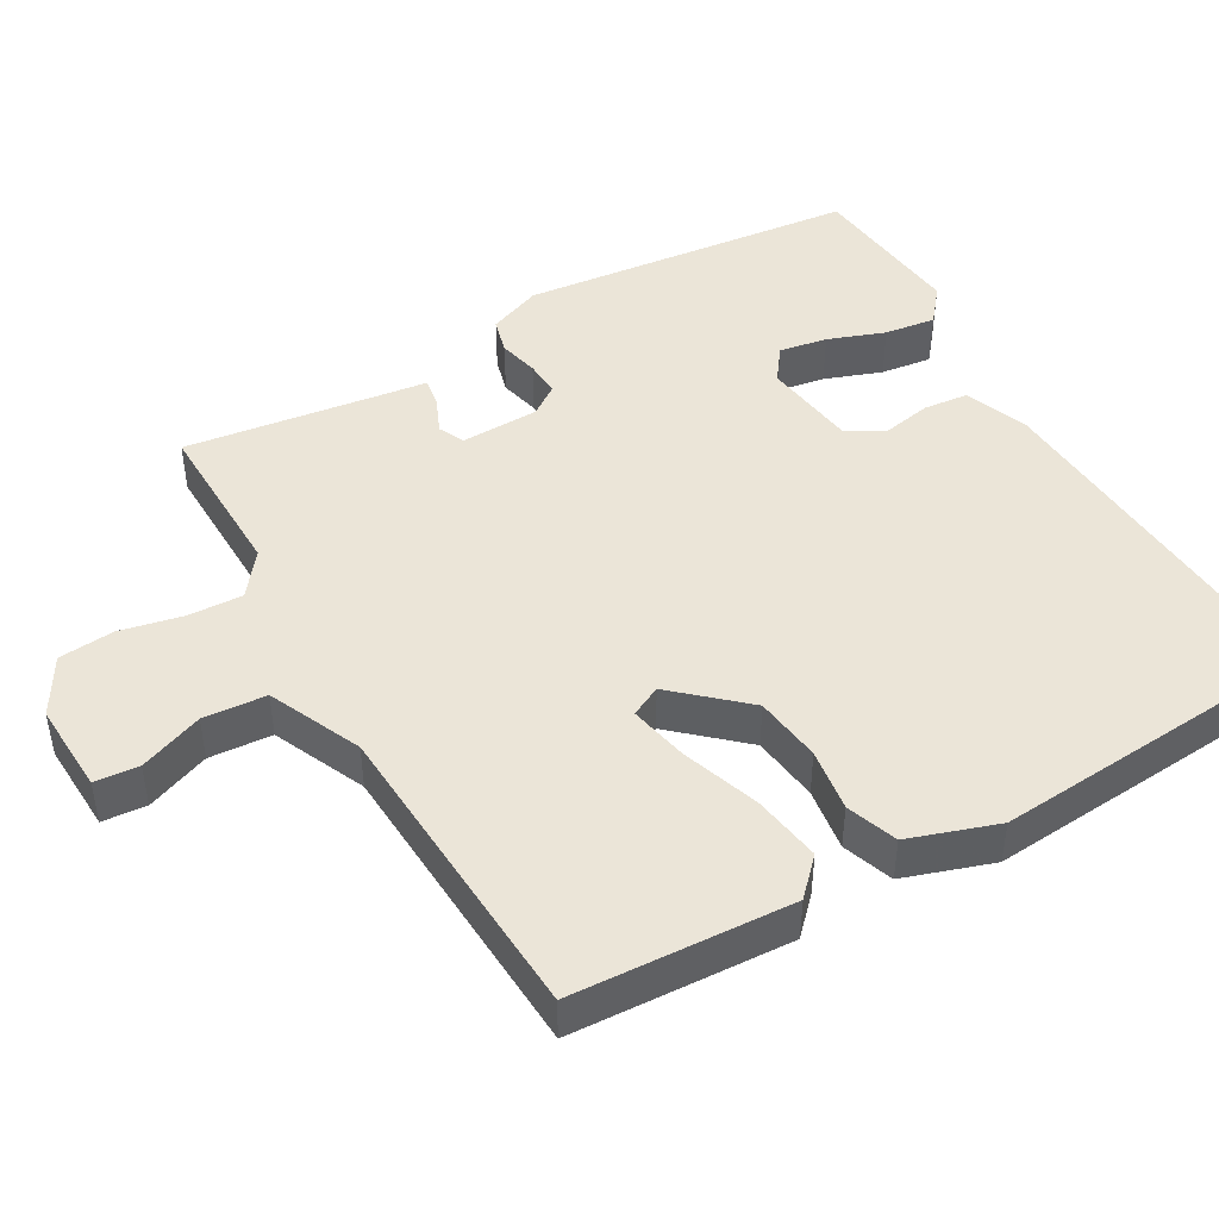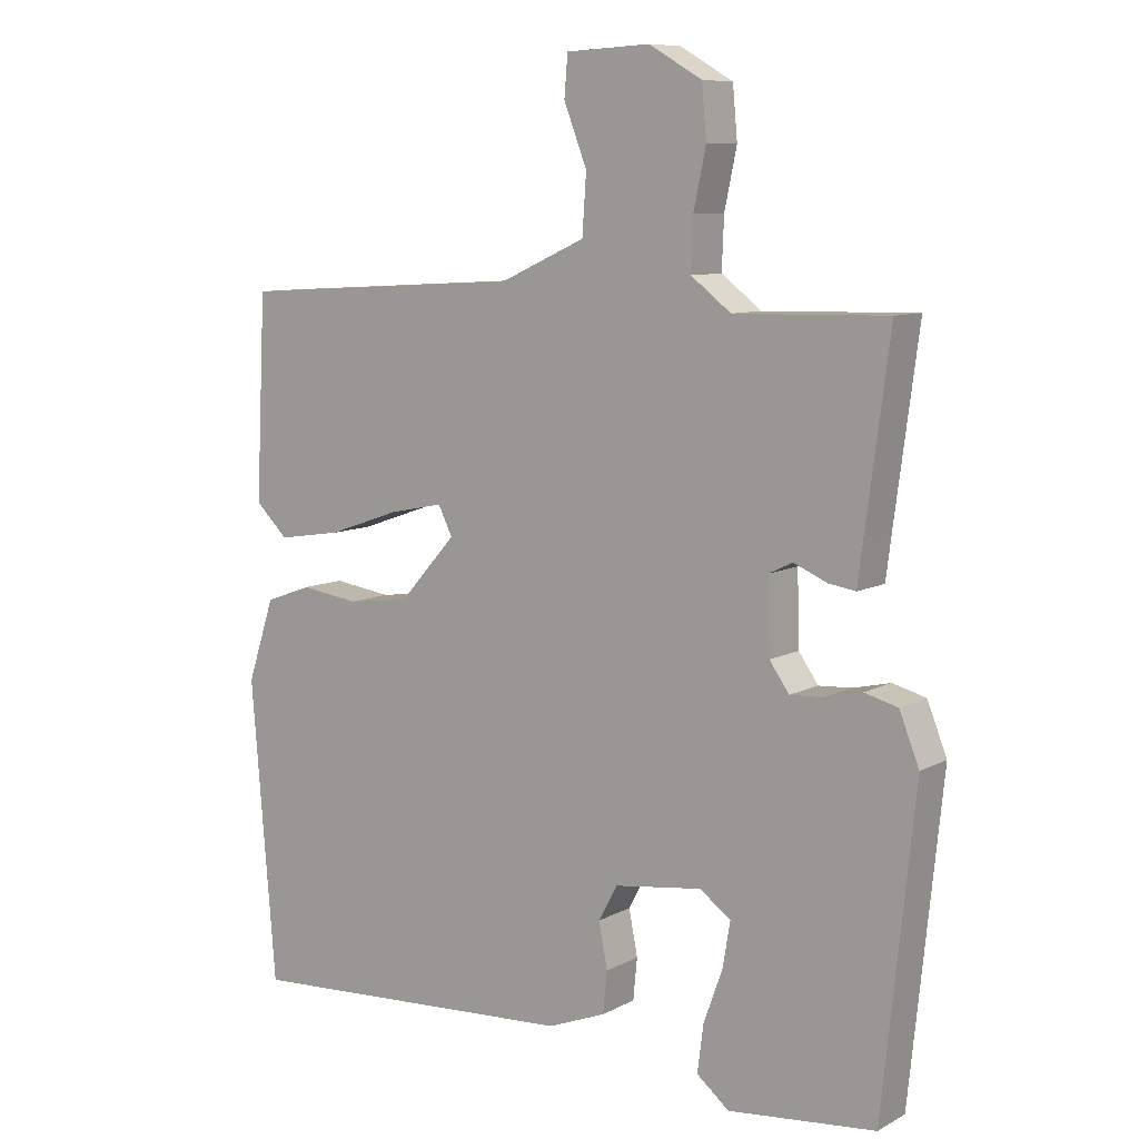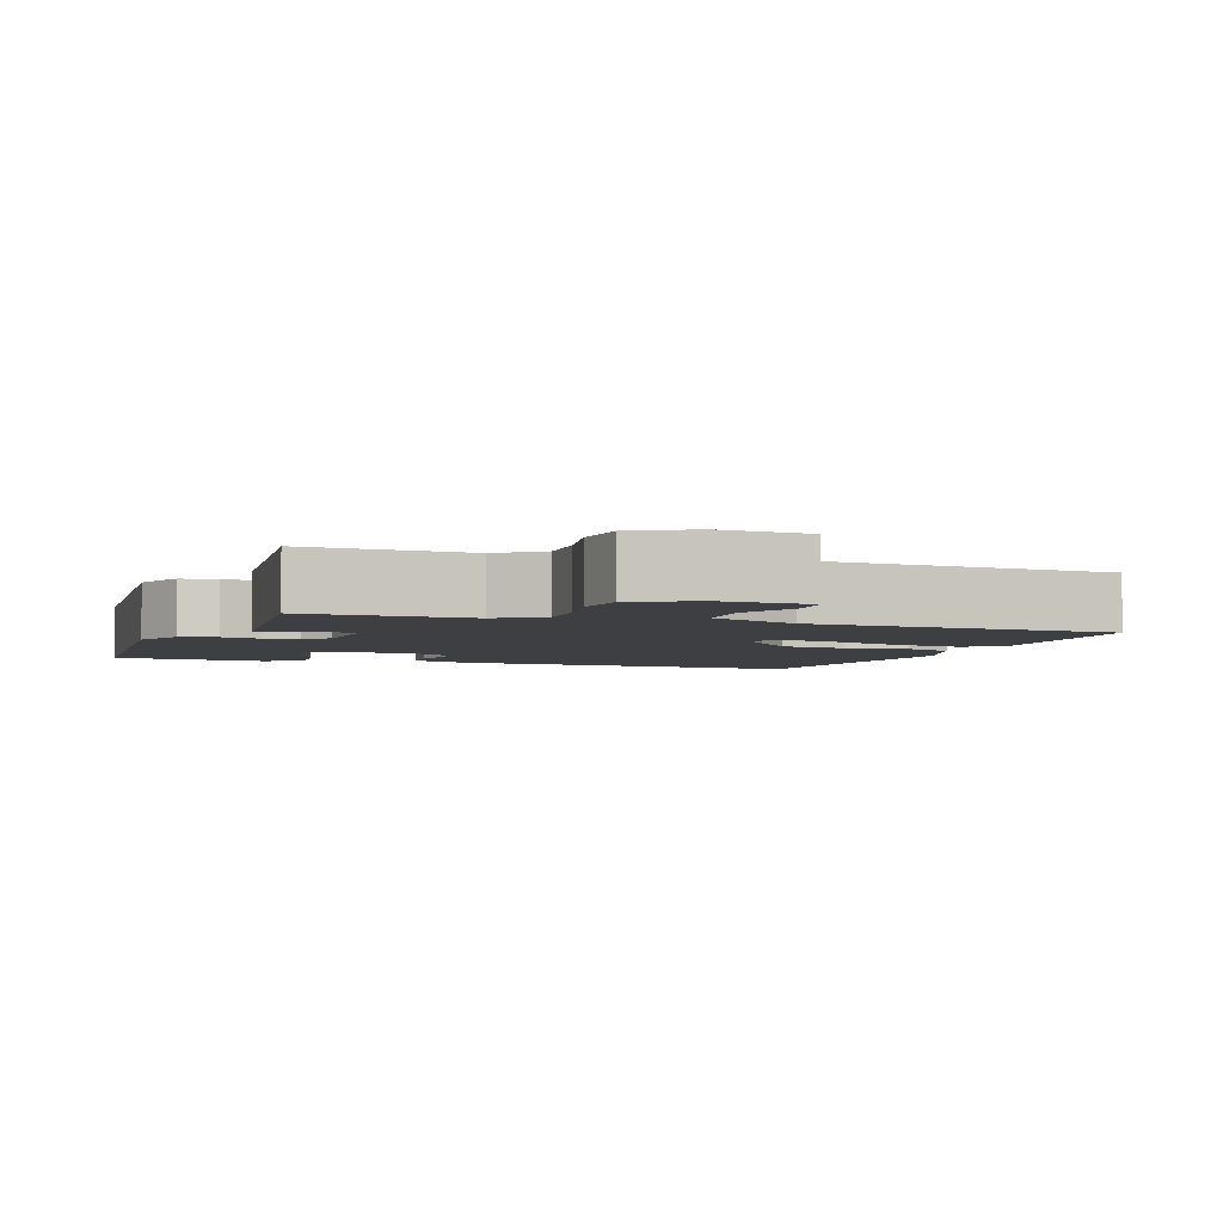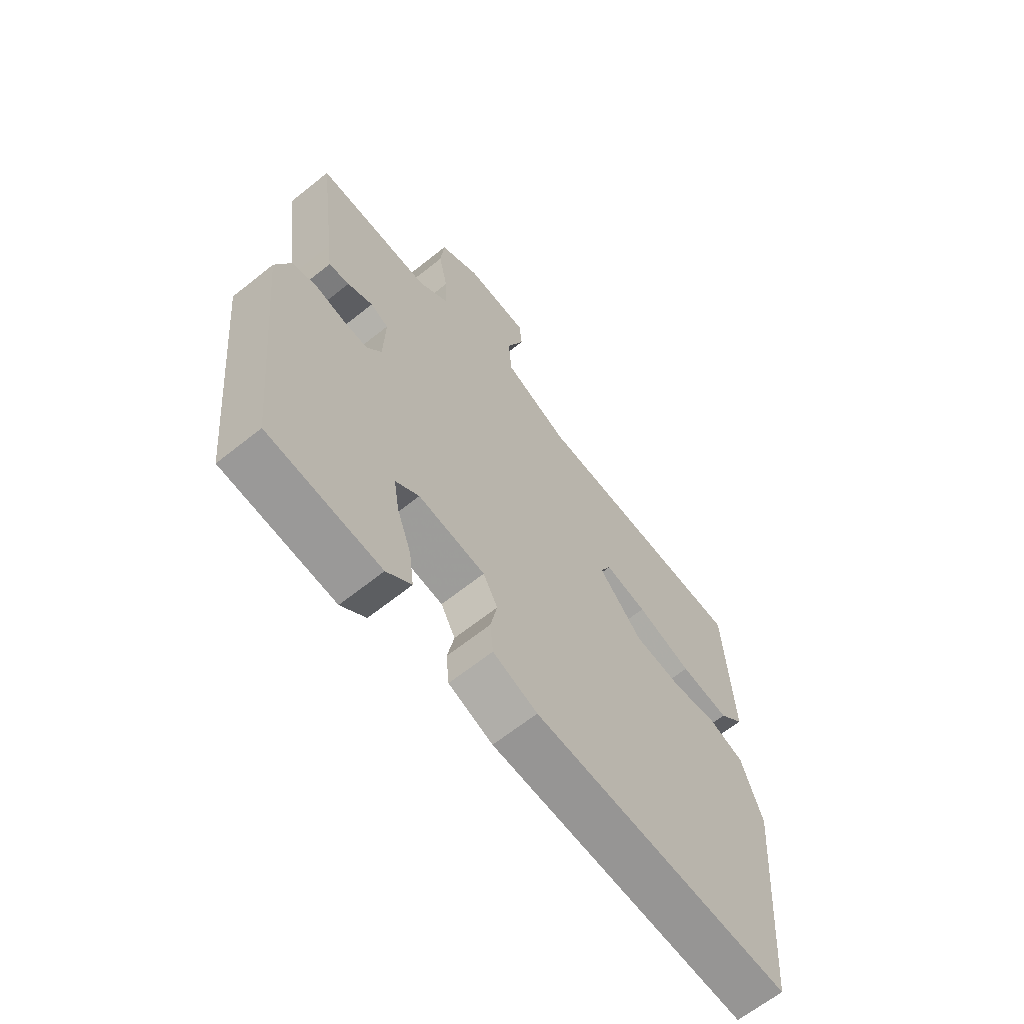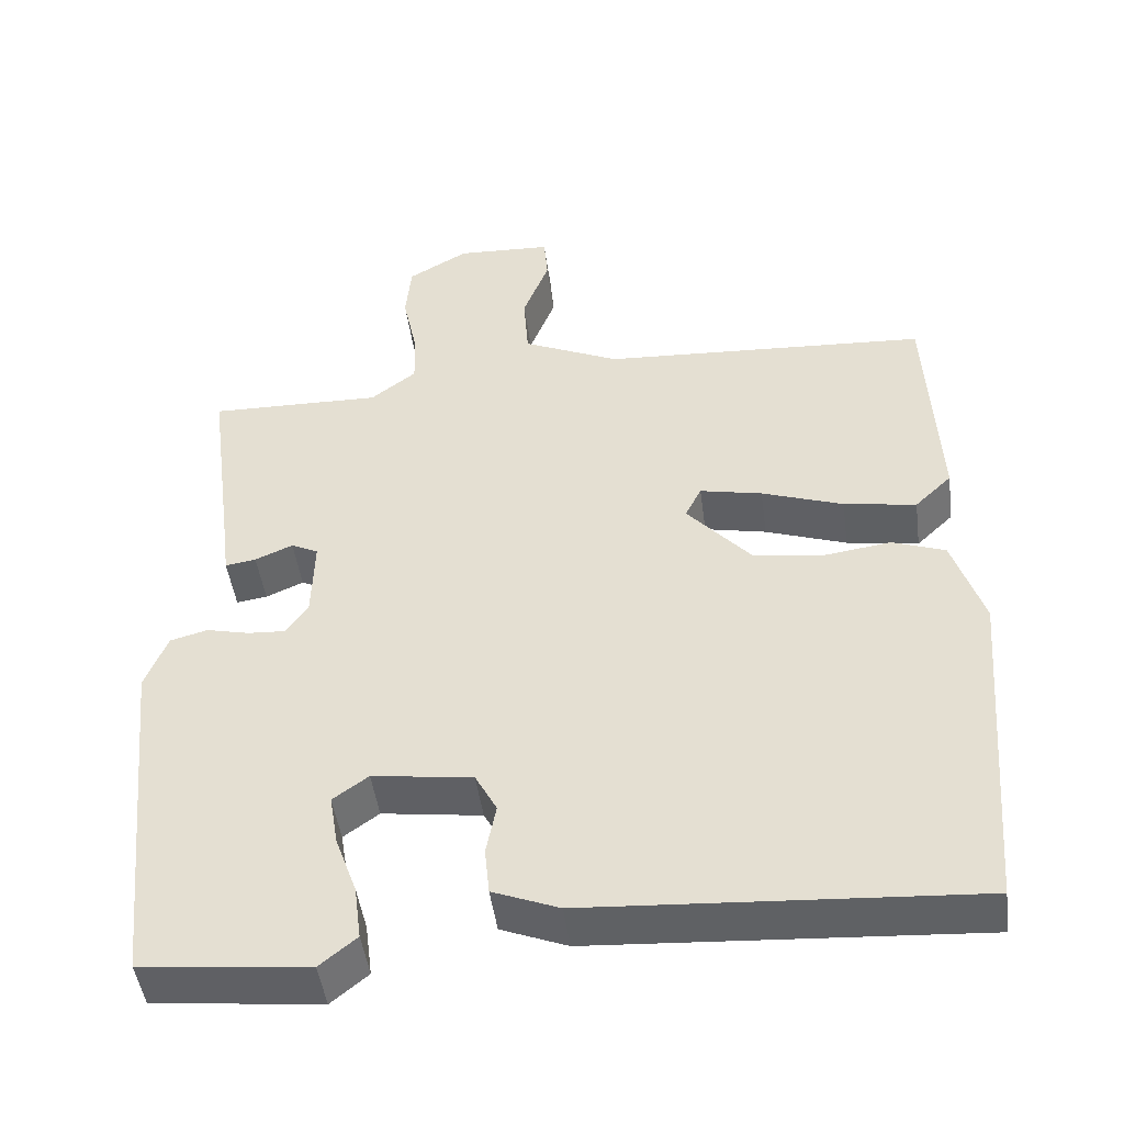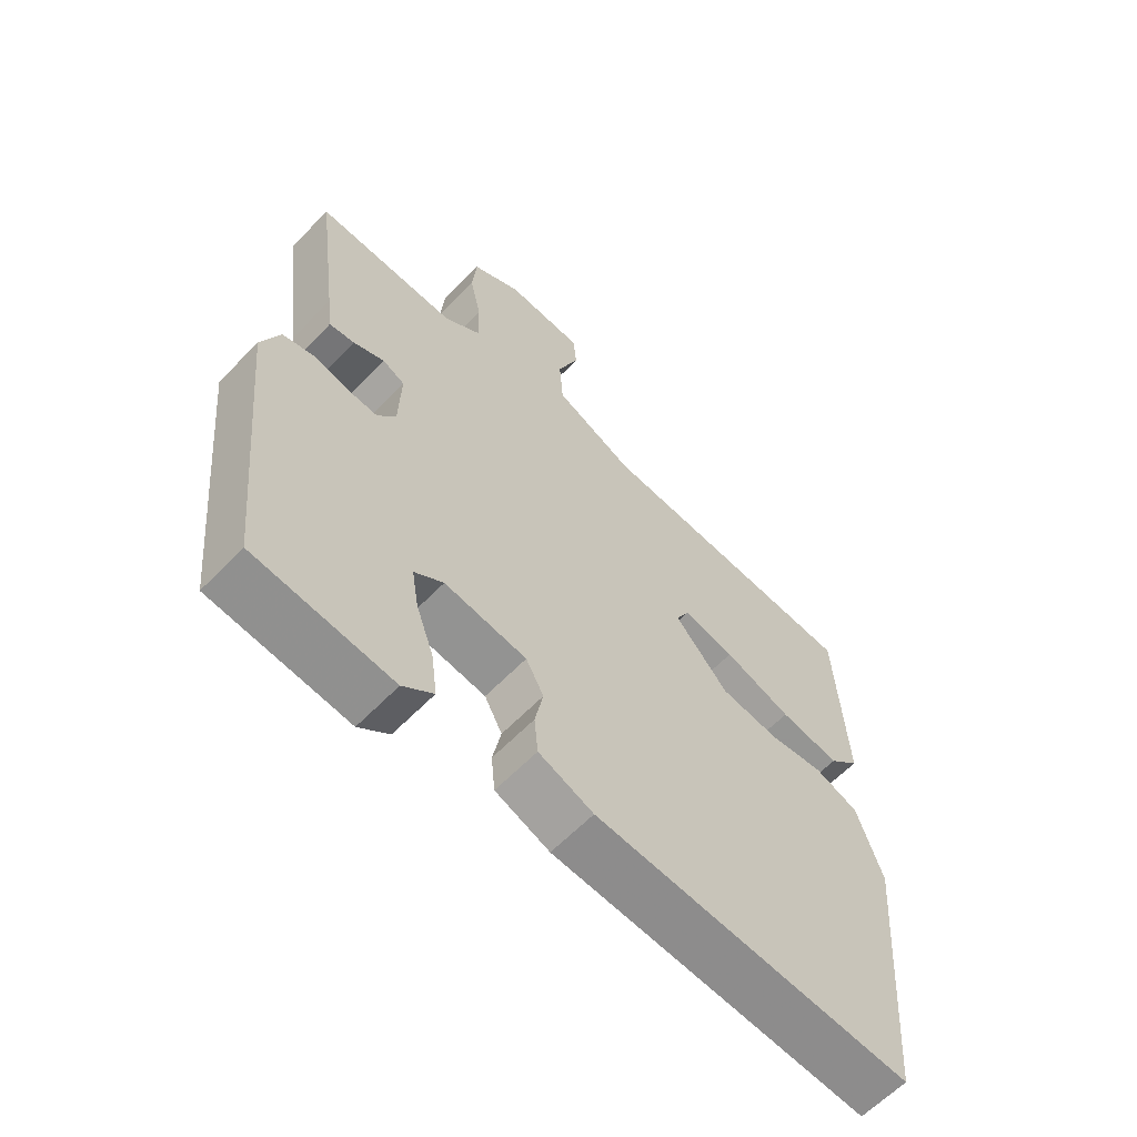
<metadata>
{"format":"obj","ext":"obj","renderer":"f3d","projection":"perspective","resolution":1024,"background":"white","views":[{"elev":45.7,"azim":60.4,"up":"+Y"},{"elev":9.0,"azim":-143.9,"up":"+Z"},{"elev":-3.8,"azim":-20.1,"up":"+Y"},{"elev":-65.0,"azim":-51.2,"up":"+Z"},{"elev":-46.9,"azim":7.6,"up":"+Z"},{"elev":-62.1,"azim":-43.9,"up":"+Z"}]}
</metadata>
<code>
v -0.5 0.07 0.5
v -0.275 0.07 0.495
v -0.216 0.07 0.54
v -0.219 0.07 0.615
v -0.237 0.07 0.7
v -0.23 0.07 0.776
v -0.152 0.07 0.821
v -0.028 0.07 0.815
v -0.023 0.07 0.755
v -0.057 0.07 0.668
v -0.051 0.07 0.582
v 0.075 0.07 0.525
v 0.5 0.07 0.5
v 0.515 0.07 0.201
v 0.467 0.07 0.155
v 0.373 0.07 0.17
v 0.267 0.07 0.207
v 0.186 0.07 0.224
v 0.165 0.07 0.182
v 0.249 0.07 0.088
v 0.341 0.07 0.076
v 0.427 0.07 0.088
v 0.496 0.07 0.063
v 0.536 0.07 -0.058
v 0.5 0.07 -0.5
v 0 0.07 -0.468
v -0.086 0.07 -0.434
v -0.092 0.07 -0.373
v -0.079 0.07 -0.307
v -0.107 0.07 -0.255
v -0.237 0.07 -0.237
v -0.283 0.07 -0.27
v -0.272 0.07 -0.336
v -0.244 0.07 -0.414
v -0.235 0.07 -0.484
v -0.283 0.07 -0.523
v -0.5 0.07 -0.5
v -0.547 0.07 -0.039
v -0.518 0.07 0.034
v -0.469 0.07 0.047
v -0.414 0.07 0.034
v -0.365 0.07 0.031
v -0.336 0.07 0.072
v -0.333 0.07 0.179
v -0.368 0.07 0.196
v -0.417 0.07 0.175
v -0.457 0.07 0.169
v -0.465 0.07 0.233
v -0.5 0 0.5
v -0.275 0 0.495
v -0.216 0 0.54
v -0.219 0 0.615
v -0.237 0 0.7
v -0.23 0 0.776
v -0.152 0 0.821
v -0.028 0 0.815
v -0.023 0 0.755
v -0.057 0 0.668
v -0.051 0 0.582
v 0.075 0 0.525
v 0.5 0 0.5
v 0.515 0 0.201
v 0.467 0 0.155
v 0.373 0 0.17
v 0.267 0 0.207
v 0.186 0 0.224
v 0.165 0 0.182
v 0.249 0 0.088
v 0.341 0 0.076
v 0.427 0 0.088
v 0.496 0 0.063
v 0.536 0 -0.058
v 0.5 0 -0.5
v 0 0 -0.468
v -0.086 0 -0.434
v -0.092 0 -0.373
v -0.079 0 -0.307
v -0.107 0 -0.255
v -0.237 0 -0.237
v -0.283 0 -0.27
v -0.272 0 -0.336
v -0.244 0 -0.414
v -0.235 0 -0.484
v -0.283 0 -0.523
v -0.5 0 -0.5
v -0.547 0 -0.039
v -0.518 0 0.034
v -0.469 0 0.047
v -0.414 0 0.034
v -0.365 0 0.031
v -0.336 0 0.072
v -0.333 0 0.179
v -0.368 0 0.196
v -0.417 0 0.175
v -0.457 0 0.169
v -0.465 0 0.233
f 45 46 47 48
f 45 48 1 2
f 44 45 2 3
f 43 44 3
f 39 40 41
f 38 39 41
f 37 38 41
f 36 37 41
f 35 36 41
f 34 35 41
f 33 34 41
f 32 33 41 42
f 31 32 42 43
f 27 28 29
f 26 27 29
f 25 26 29
f 24 25 29
f 23 24 29
f 22 23 29
f 21 22 29
f 20 21 29 30
f 31 43 3
f 30 31 3
f 20 30 3
f 19 20 3
f 15 16 17
f 14 15 17
f 13 14 17
f 12 13 17
f 11 12 17 18
f 8 9 10
f 7 8 10
f 6 7 10
f 5 6 10
f 4 5 10
f 4 10 11
f 11 18 19
f 4 11 19
f 3 4 19
f 96 95 94 93
f 50 49 96 93
f 51 50 93 92
f 51 92 91
f 89 88 87
f 89 87 86
f 89 86 85
f 89 85 84
f 89 84 83
f 89 83 82
f 89 82 81
f 90 89 81 80
f 91 90 80 79
f 77 76 75
f 77 75 74
f 77 74 73
f 77 73 72
f 77 72 71
f 77 71 70
f 77 70 69
f 78 77 69 68
f 51 91 79
f 51 79 78
f 51 78 68
f 51 68 67
f 65 64 63
f 65 63 62
f 65 62 61
f 65 61 60
f 66 65 60 59
f 58 57 56
f 58 56 55
f 58 55 54
f 58 54 53
f 58 53 52
f 59 58 52
f 67 66 59
f 67 59 52
f 67 52 51
f 1 49 50 2
f 2 50 51 3
f 3 51 52 4
f 4 52 53 5
f 5 53 54 6
f 6 54 55 7
f 7 55 56 8
f 8 56 57 9
f 9 57 58 10
f 10 58 59 11
f 11 59 60 12
f 12 60 61 13
f 13 61 62 14
f 14 62 63 15
f 15 63 64 16
f 16 64 65 17
f 17 65 66 18
f 18 66 67 19
f 19 67 68 20
f 20 68 69 21
f 21 69 70 22
f 22 70 71 23
f 23 71 72 24
f 24 72 73 25
f 25 73 74 26
f 26 74 75 27
f 27 75 76 28
f 28 76 77 29
f 29 77 78 30
f 30 78 79 31
f 31 79 80 32
f 32 80 81 33
f 33 81 82 34
f 34 82 83 35
f 35 83 84 36
f 36 84 85 37
f 37 85 86 38
f 38 86 87 39
f 39 87 88 40
f 40 88 89 41
f 41 89 90 42
f 42 90 91 43
f 43 91 92 44
f 44 92 93 45
f 45 93 94 46
f 46 94 95 47
f 47 95 96 48
f 48 96 49 1

</code>
